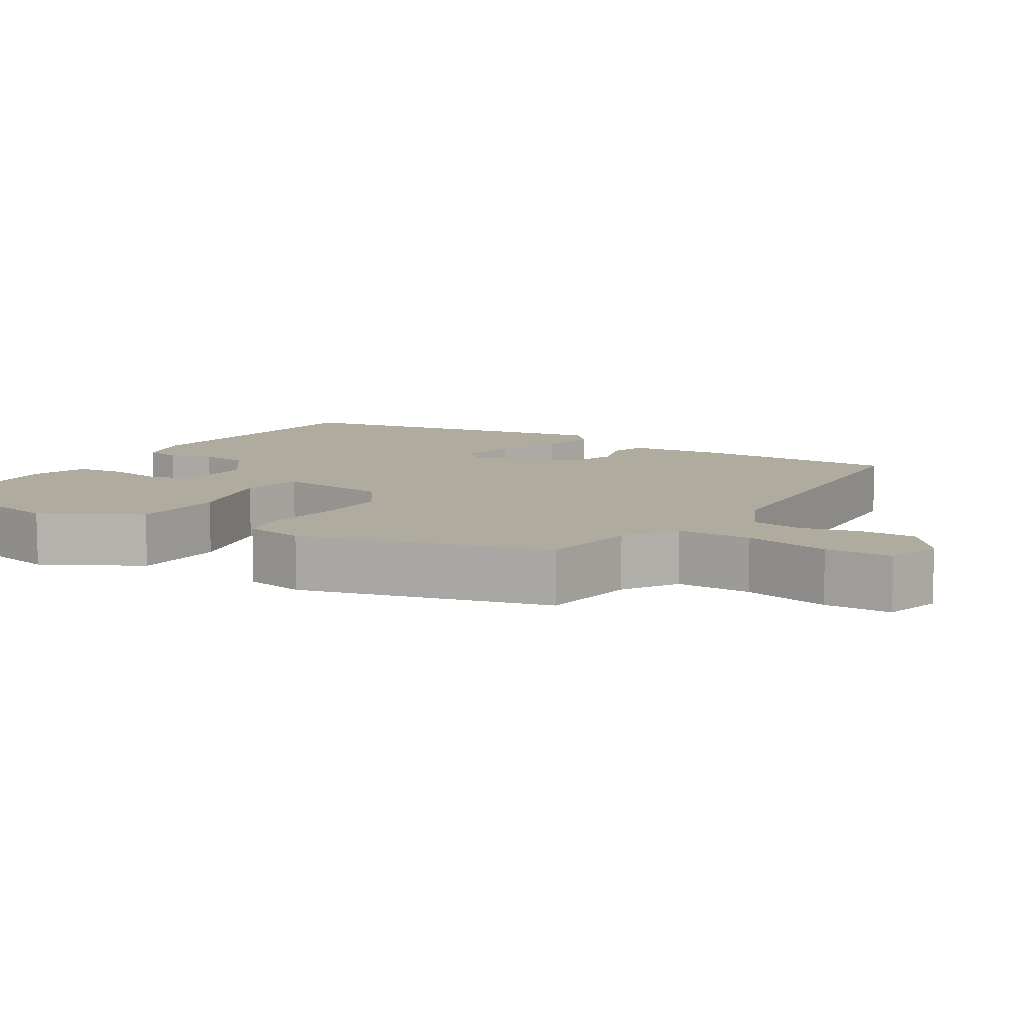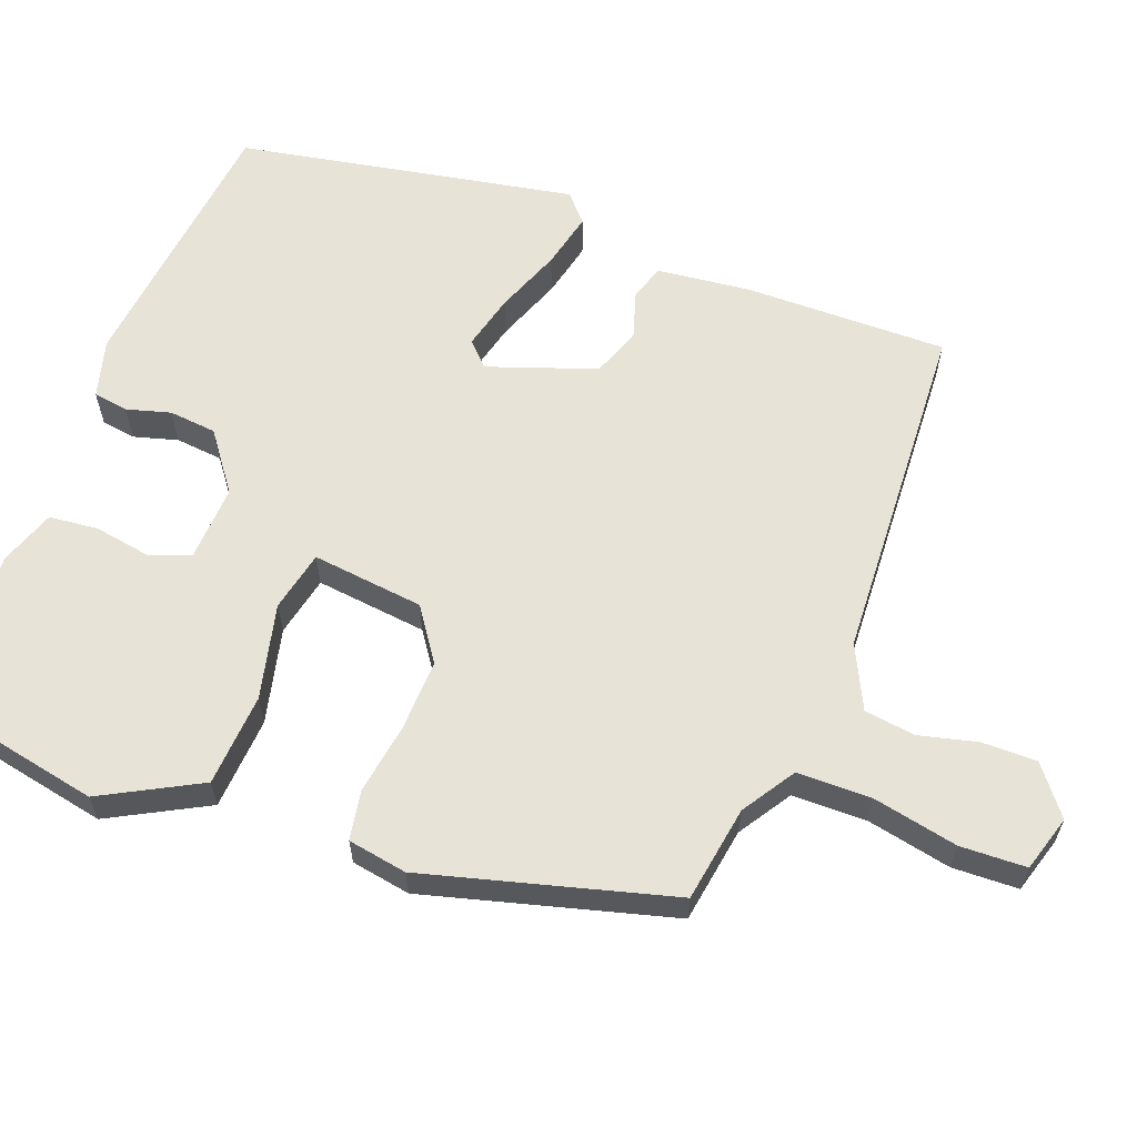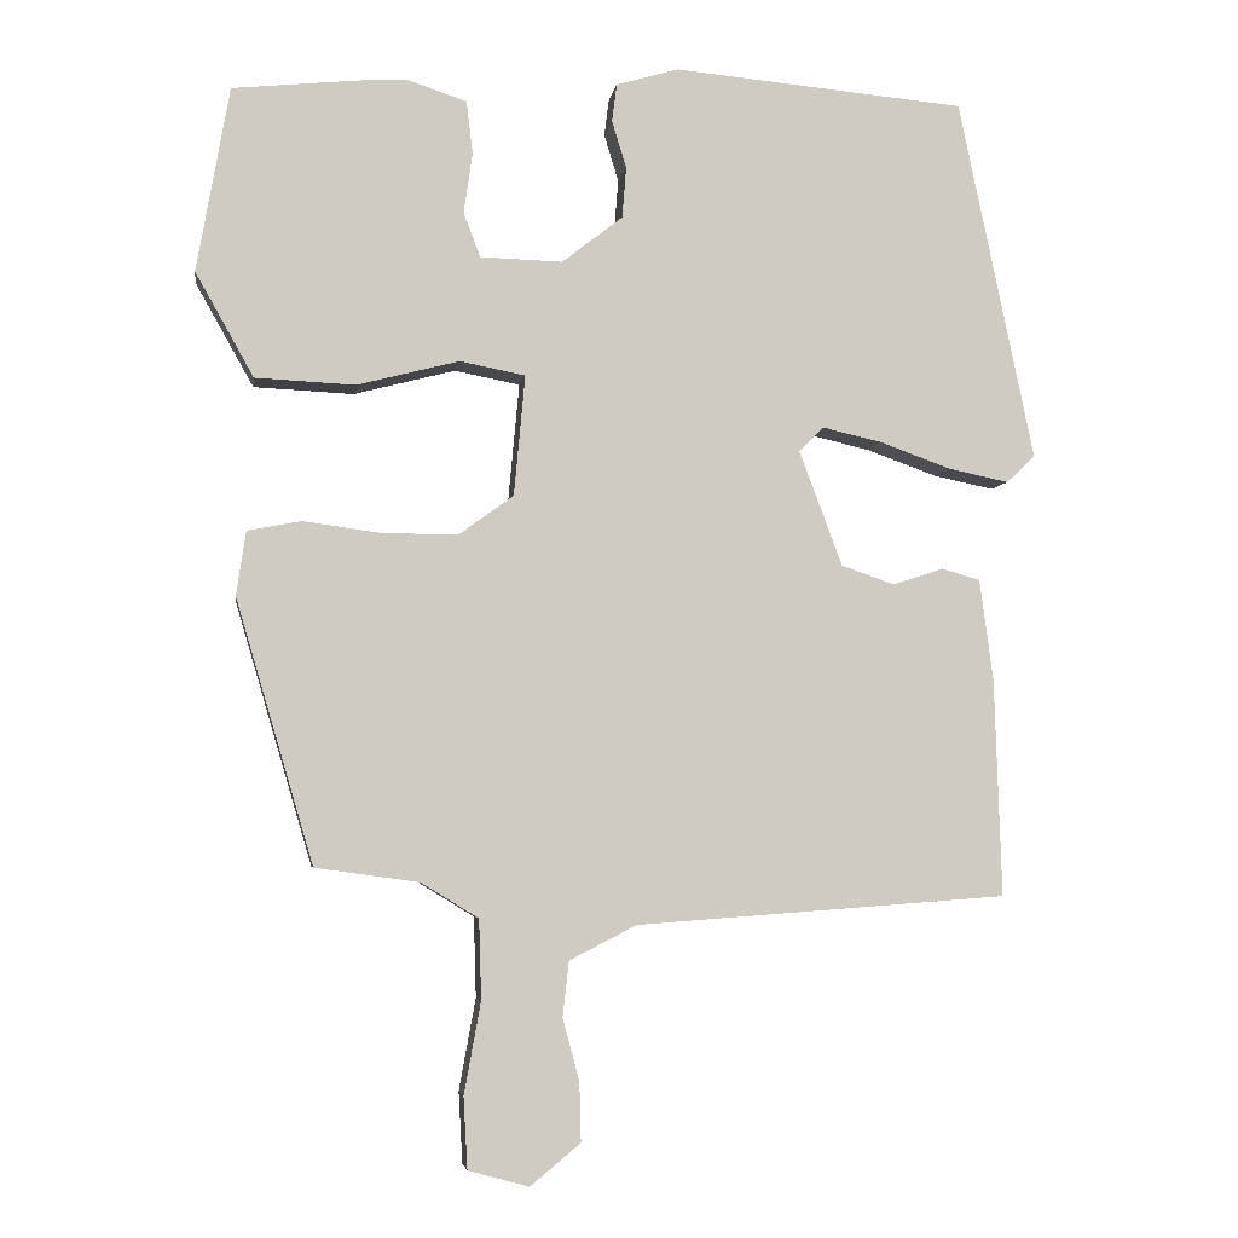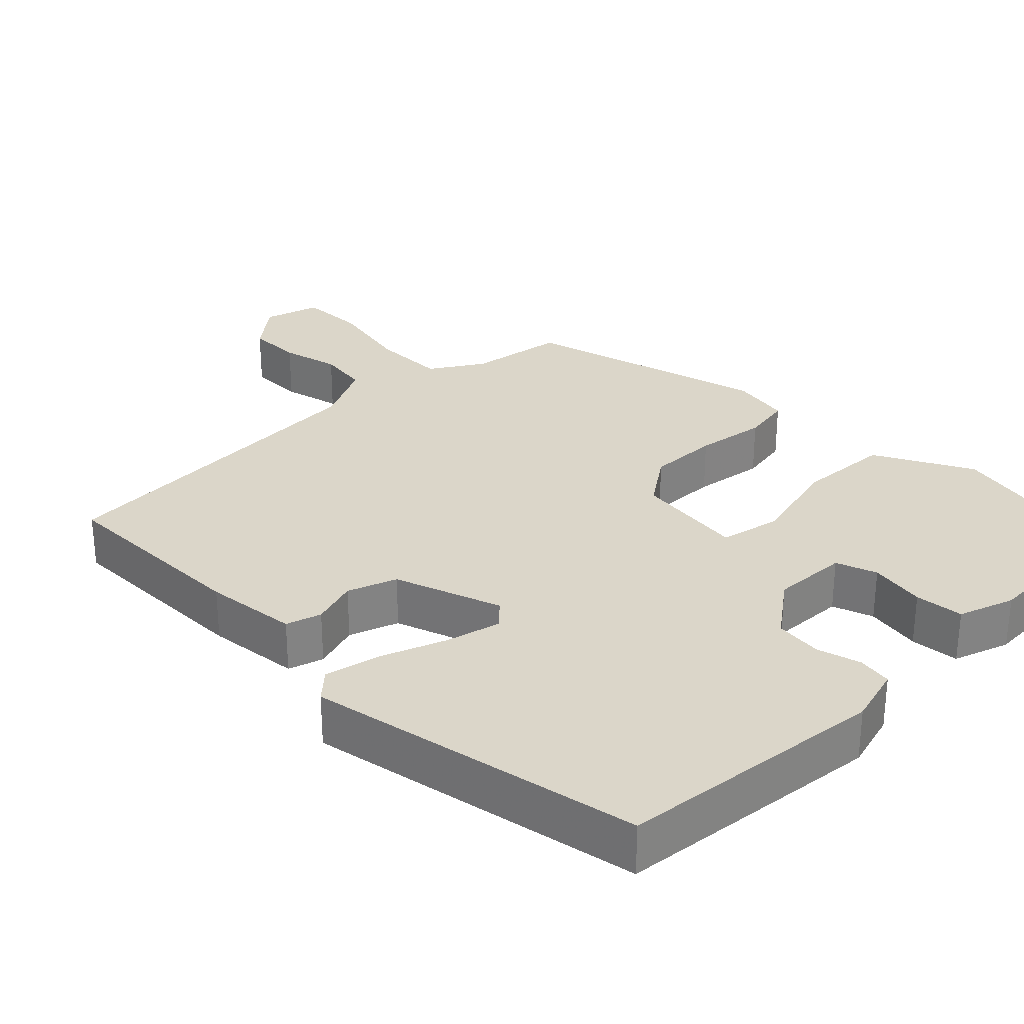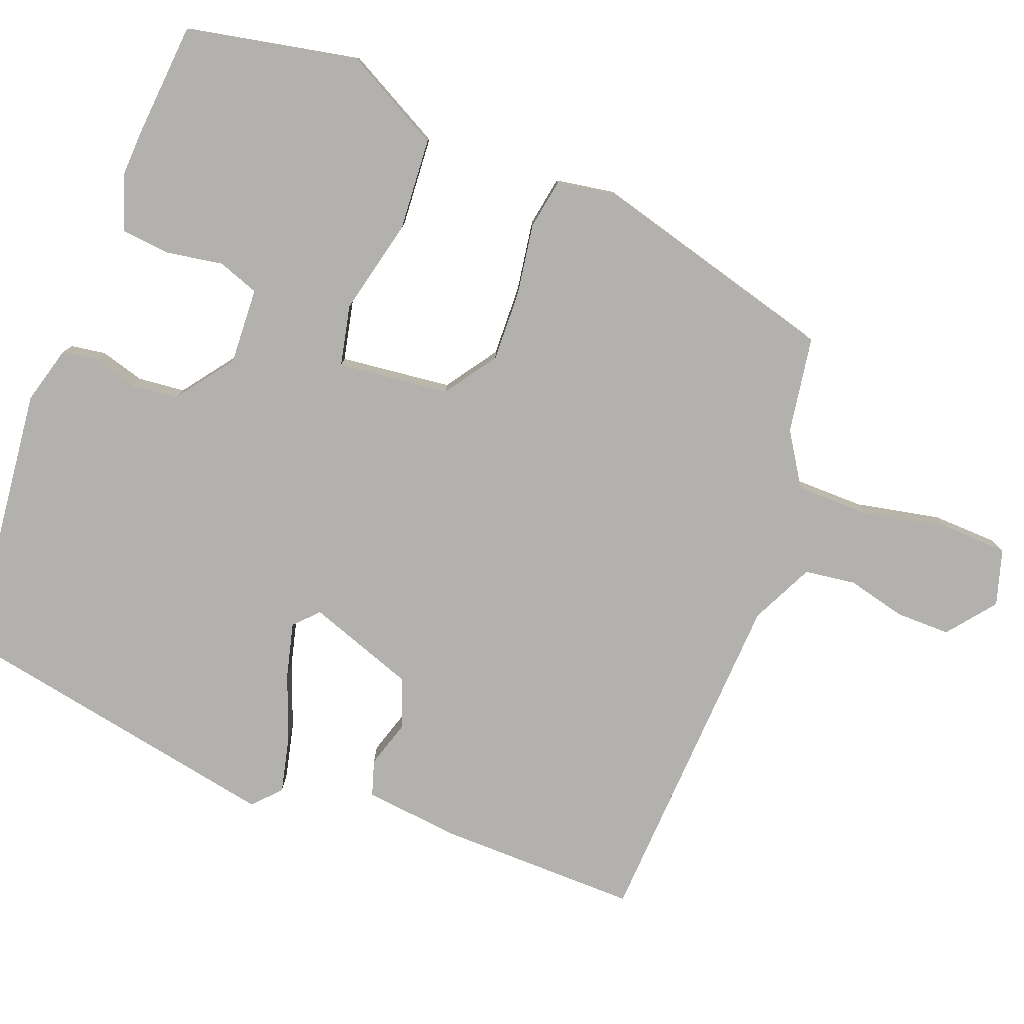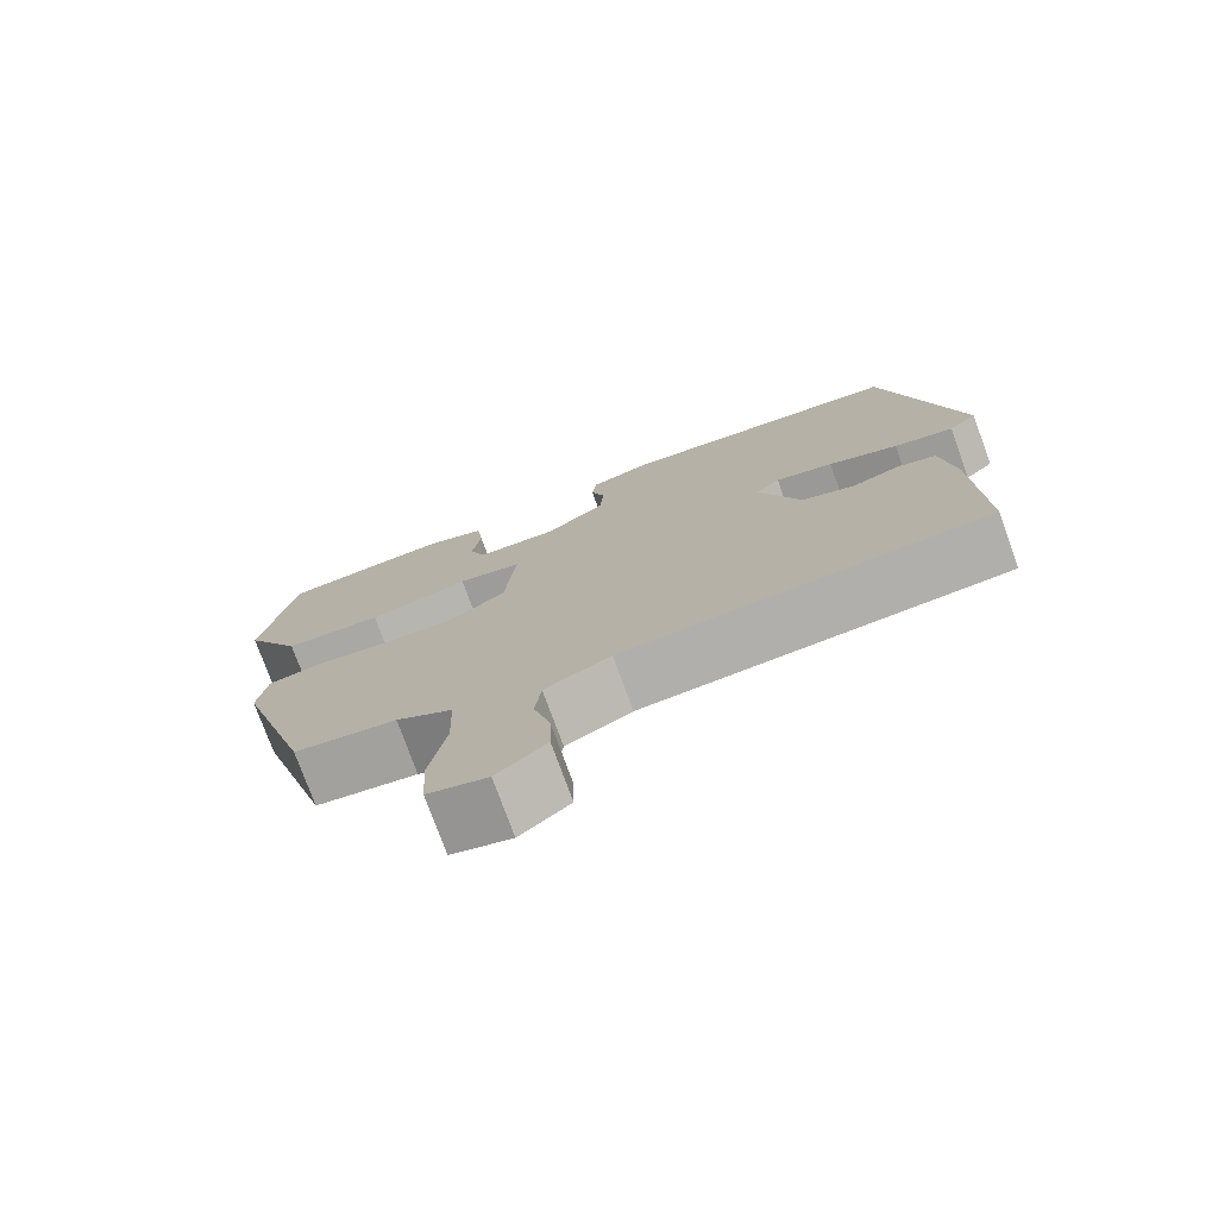
<metadata>
{"format":"obj","ext":"obj","renderer":"f3d","projection":"perspective","resolution":1024,"background":"white","views":[{"elev":9.6,"azim":122.9,"up":"+Y"},{"elev":61.6,"azim":111.9,"up":"+Y"},{"elev":-4.6,"azim":171.7,"up":"+Z"},{"elev":29.9,"azim":-43.7,"up":"+Y"},{"elev":-79.3,"azim":70.2,"up":"+Y"},{"elev":-76.3,"azim":-160.0,"up":"+Z"}]}
</metadata>
<code>
v -0.47 0.07 -0.497
v -0.461 0.07 -0.224
v -0.444 0.07 -0.098
v -0.396 0.07 -0.084
v -0.333 0.07 -0.105
v -0.266 0.07 -0.082
v -0.212 0.07 0.062
v -0.243 0.07 0.093
v -0.317 0.07 0.076
v -0.406 0.07 0.044
v -0.482 0.07 0.028
v -0.518 0.07 0.062
v -0.423 0.07 0.514
v -0.057 0.07 0.547
v 0.021 0.07 0.524
v 0.027 0.07 0.477
v 0.009 0.07 0.418
v 0.014 0.07 0.354
v 0.09 0.07 0.295
v 0.193 0.07 0.298
v 0.214 0.07 0.353
v 0.203 0.07 0.429
v 0.211 0.07 0.495
v 0.287 0.07 0.52
v 0.348 0.07 0.516
v 0.503 0.07 0.5
v 0.544 0.07 0.269
v 0.471 0.07 0.139
v 0.346 0.07 0.133
v 0.218 0.07 0.166
v 0.136 0.07 0.15
v 0.15 0.07 -0.001
v 0.219 0.07 -0.051
v 0.315 0.07 -0.05
v 0.411 0.07 -0.037
v 0.478 0.07 -0.05
v 0.49 0.07 -0.13
v 0.393 0.07 -0.46
v 0.263 0.07 -0.478
v 0.191 0.07 -0.522
v 0.188 0.07 -0.622
v 0.209 0.07 -0.737
v 0.204 0.07 -0.826
v 0.128 0.07 -0.847
v 0.065 0.07 -0.795
v 0.067 0.07 -0.721
v 0.088 0.07 -0.643
v 0.08 0.07 -0.574
v -0.004 0.07 -0.531
v -0.47 0 -0.497
v -0.461 0 -0.224
v -0.444 0 -0.098
v -0.396 0 -0.084
v -0.333 0 -0.105
v -0.266 0 -0.082
v -0.212 0 0.062
v -0.243 0 0.093
v -0.317 0 0.076
v -0.406 0 0.044
v -0.482 0 0.028
v -0.518 0 0.062
v -0.423 0 0.514
v -0.057 0 0.547
v 0.021 0 0.524
v 0.027 0 0.477
v 0.009 0 0.418
v 0.014 0 0.354
v 0.09 0 0.295
v 0.193 0 0.298
v 0.214 0 0.353
v 0.203 0 0.429
v 0.211 0 0.495
v 0.287 0 0.52
v 0.348 0 0.516
v 0.503 0 0.5
v 0.544 0 0.269
v 0.471 0 0.139
v 0.346 0 0.133
v 0.218 0 0.166
v 0.136 0 0.15
v 0.15 0 -0.001
v 0.219 0 -0.051
v 0.315 0 -0.05
v 0.411 0 -0.037
v 0.478 0 -0.05
v 0.49 0 -0.13
v 0.393 0 -0.46
v 0.263 0 -0.478
v 0.191 0 -0.522
v 0.188 0 -0.622
v 0.209 0 -0.737
v 0.204 0 -0.826
v 0.128 0 -0.847
v 0.065 0 -0.795
v 0.067 0 -0.721
v 0.088 0 -0.643
v 0.08 0 -0.574
v -0.004 0 -0.531
f 45 46 47
f 44 45 47
f 43 44 47
f 42 43 47
f 41 42 47
f 40 41 47 48
f 39 40 48 49
f 37 38 39
f 36 37 39
f 35 36 39
f 34 35 39
f 49 1 2
f 39 49 2
f 34 39 2
f 33 34 2
f 28 29 30
f 27 28 30
f 26 27 30
f 25 26 30
f 24 25 30
f 23 24 30
f 21 22 23
f 21 23 30
f 20 21 30
f 19 20 30 31
f 15 16 17
f 14 15 17
f 13 14 17
f 12 13 17
f 11 12 17
f 10 11 17
f 9 10 17
f 8 9 17 18
f 19 31 32
f 18 19 32
f 8 18 32
f 7 8 32
f 3 4 5
f 2 3 5
f 33 2 5 6
f 6 7 32 33
f 96 95 94
f 96 94 93
f 96 93 92
f 96 92 91
f 96 91 90
f 97 96 90 89
f 98 97 89 88
f 88 87 86
f 88 86 85
f 88 85 84
f 88 84 83
f 51 50 98
f 51 98 88
f 51 88 83
f 51 83 82
f 79 78 77
f 79 77 76
f 79 76 75
f 79 75 74
f 79 74 73
f 79 73 72
f 72 71 70
f 79 72 70
f 79 70 69
f 80 79 69 68
f 66 65 64
f 66 64 63
f 66 63 62
f 66 62 61
f 66 61 60
f 66 60 59
f 66 59 58
f 67 66 58 57
f 81 80 68
f 81 68 67
f 81 67 57
f 81 57 56
f 54 53 52
f 54 52 51
f 55 54 51 82
f 82 81 56 55
f 1 50 51 2
f 2 51 52 3
f 3 52 53 4
f 4 53 54 5
f 5 54 55 6
f 6 55 56 7
f 7 56 57 8
f 8 57 58 9
f 9 58 59 10
f 10 59 60 11
f 11 60 61 12
f 12 61 62 13
f 13 62 63 14
f 14 63 64 15
f 15 64 65 16
f 16 65 66 17
f 17 66 67 18
f 18 67 68 19
f 19 68 69 20
f 20 69 70 21
f 21 70 71 22
f 22 71 72 23
f 23 72 73 24
f 24 73 74 25
f 25 74 75 26
f 26 75 76 27
f 27 76 77 28
f 28 77 78 29
f 29 78 79 30
f 30 79 80 31
f 31 80 81 32
f 32 81 82 33
f 33 82 83 34
f 34 83 84 35
f 35 84 85 36
f 36 85 86 37
f 37 86 87 38
f 38 87 88 39
f 39 88 89 40
f 40 89 90 41
f 41 90 91 42
f 42 91 92 43
f 43 92 93 44
f 44 93 94 45
f 45 94 95 46
f 46 95 96 47
f 47 96 97 48
f 48 97 98 49
f 49 98 50 1

</code>
